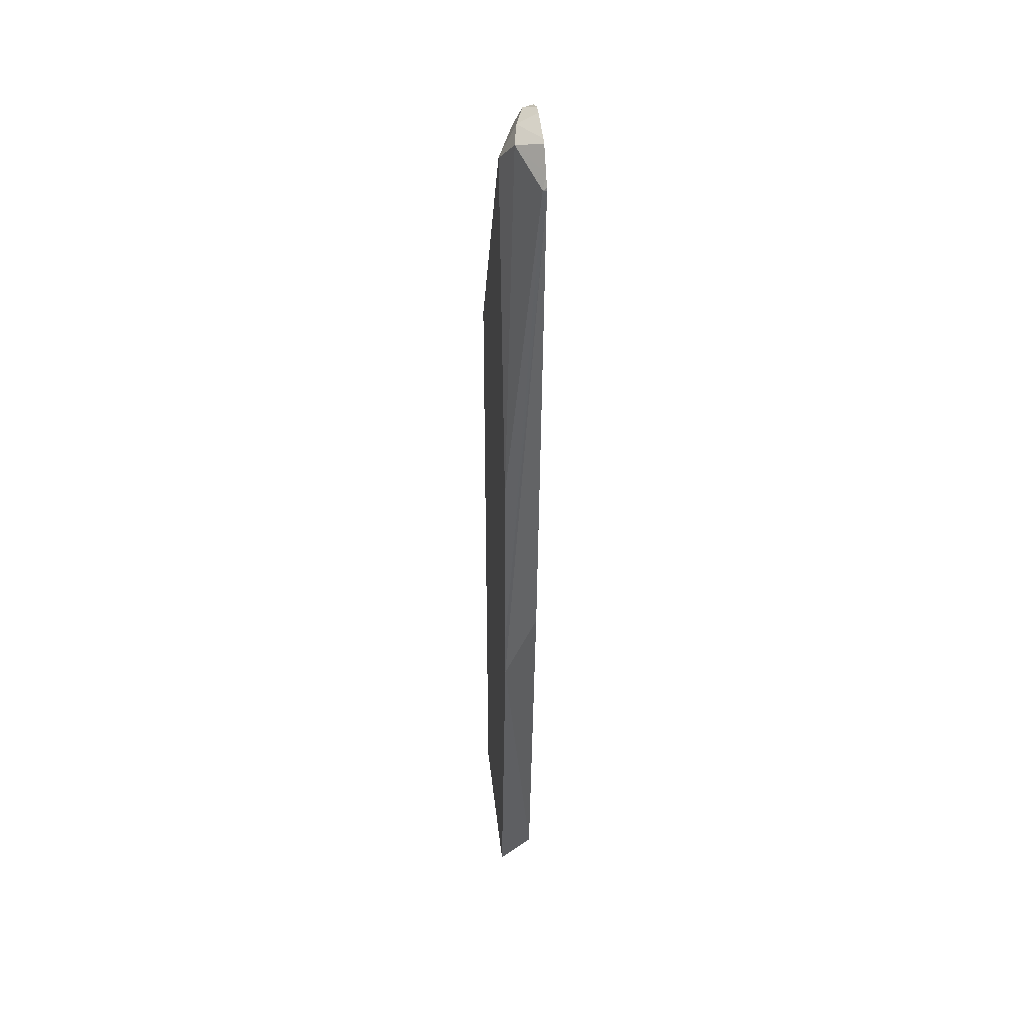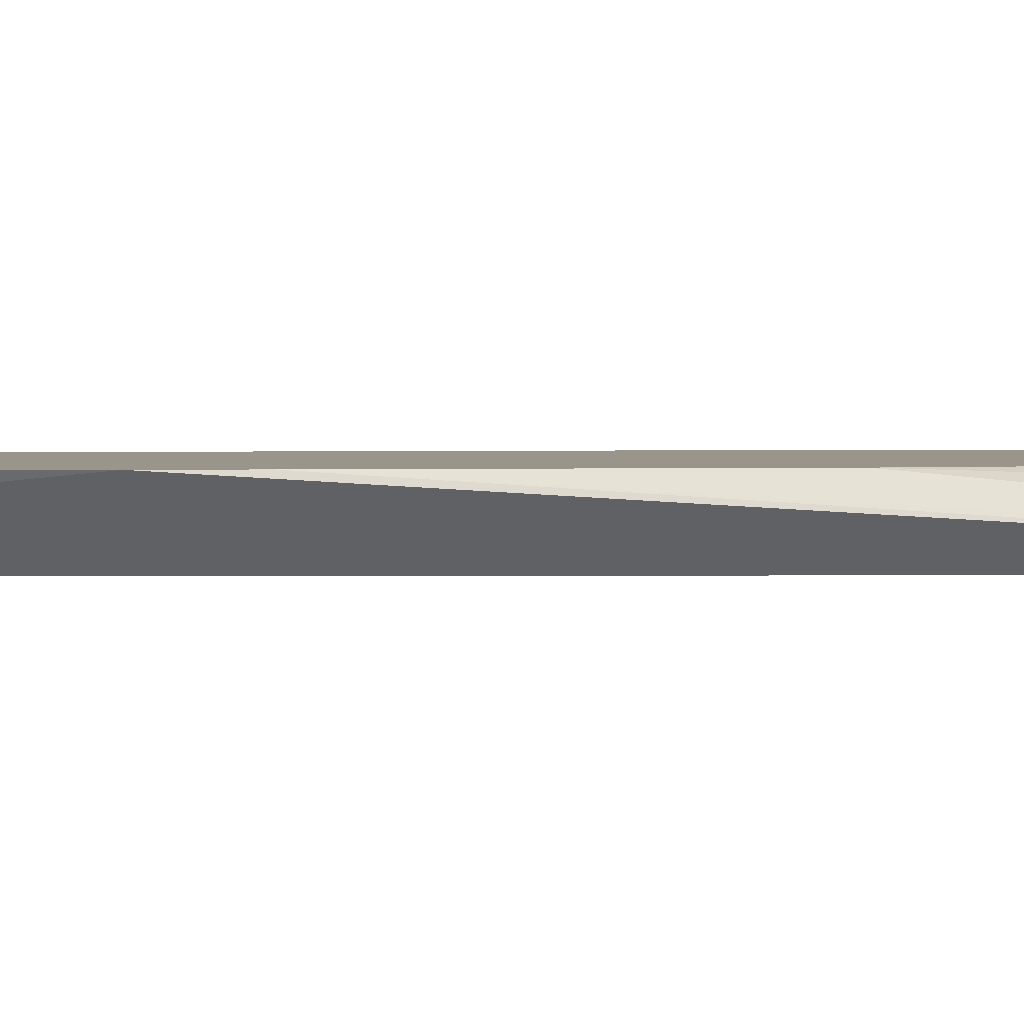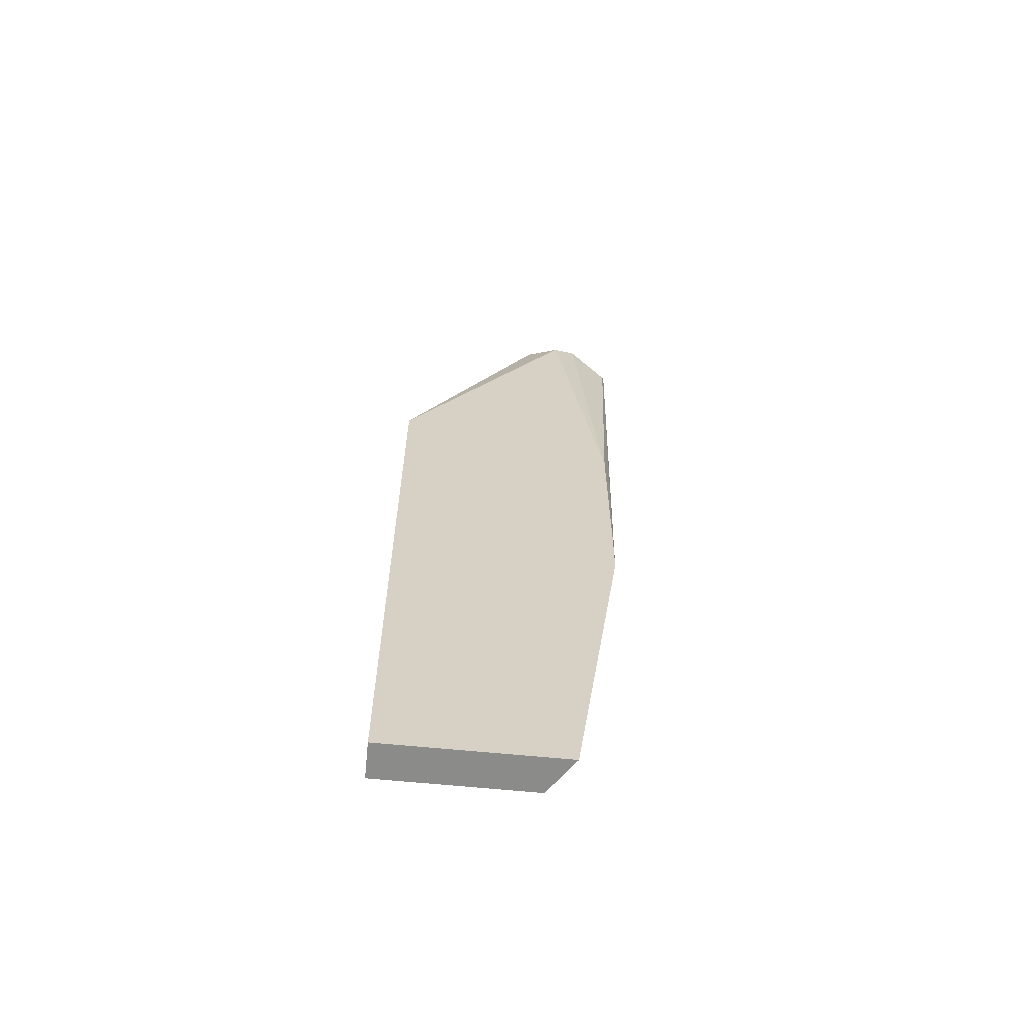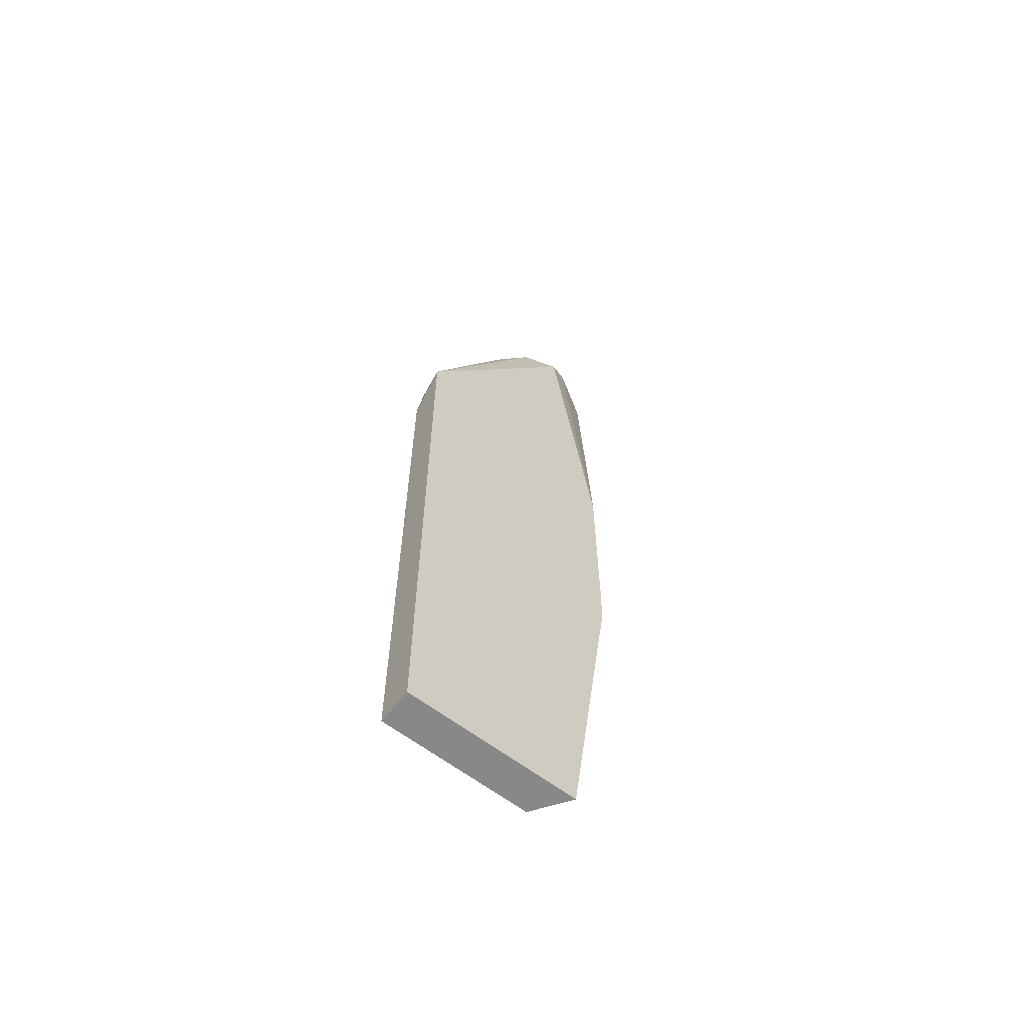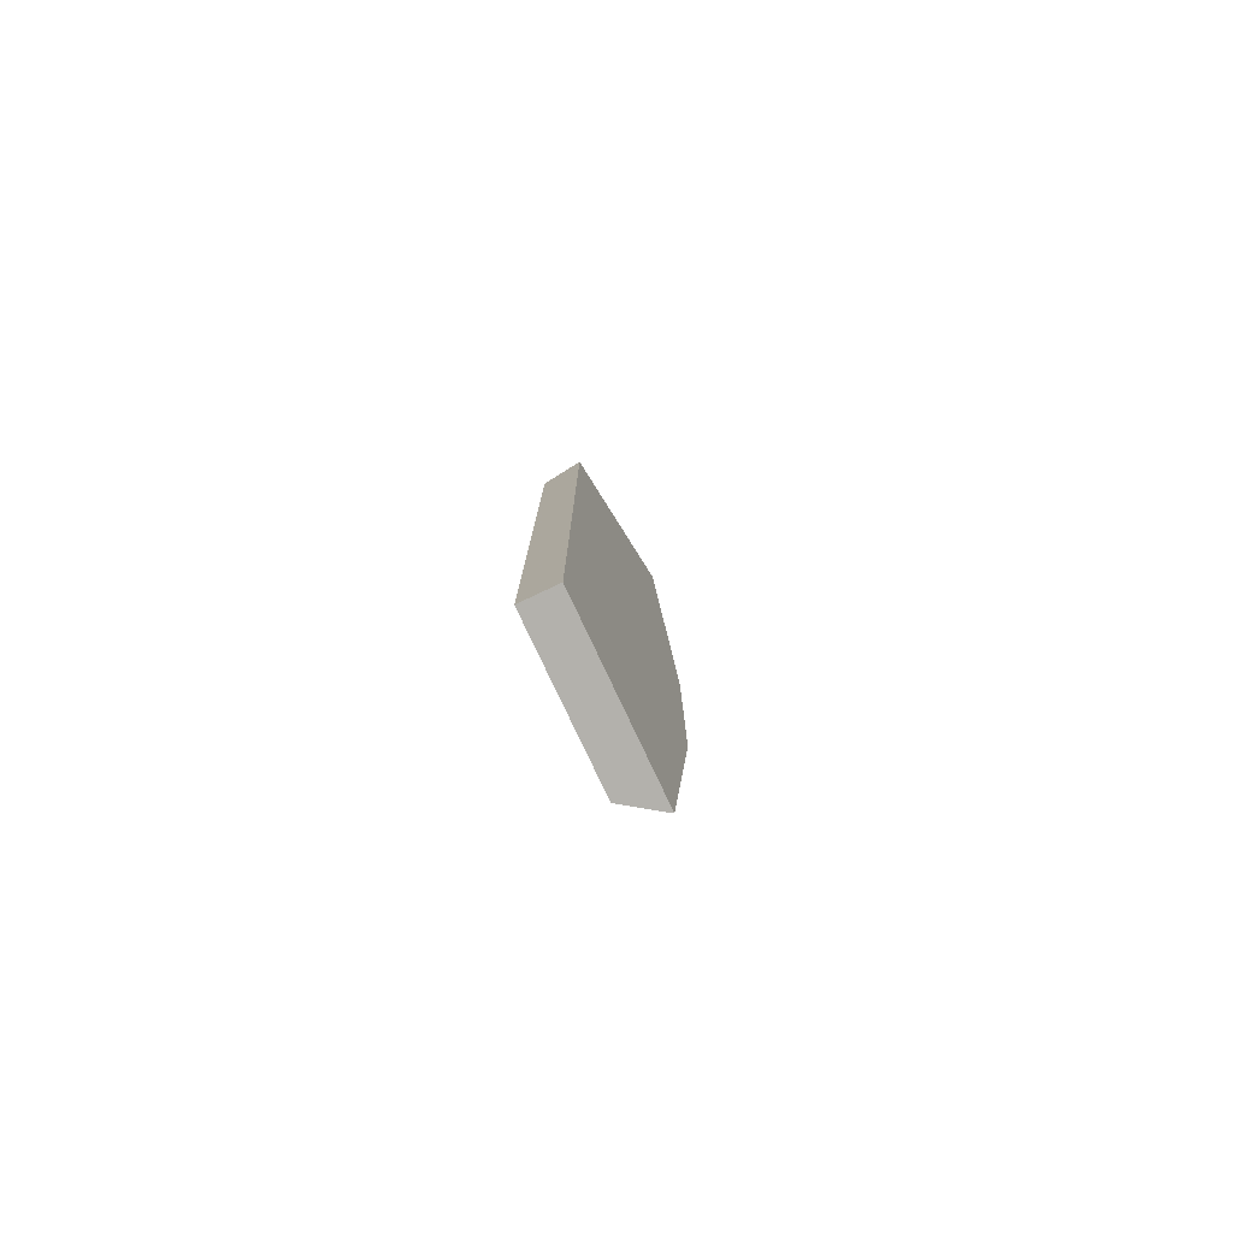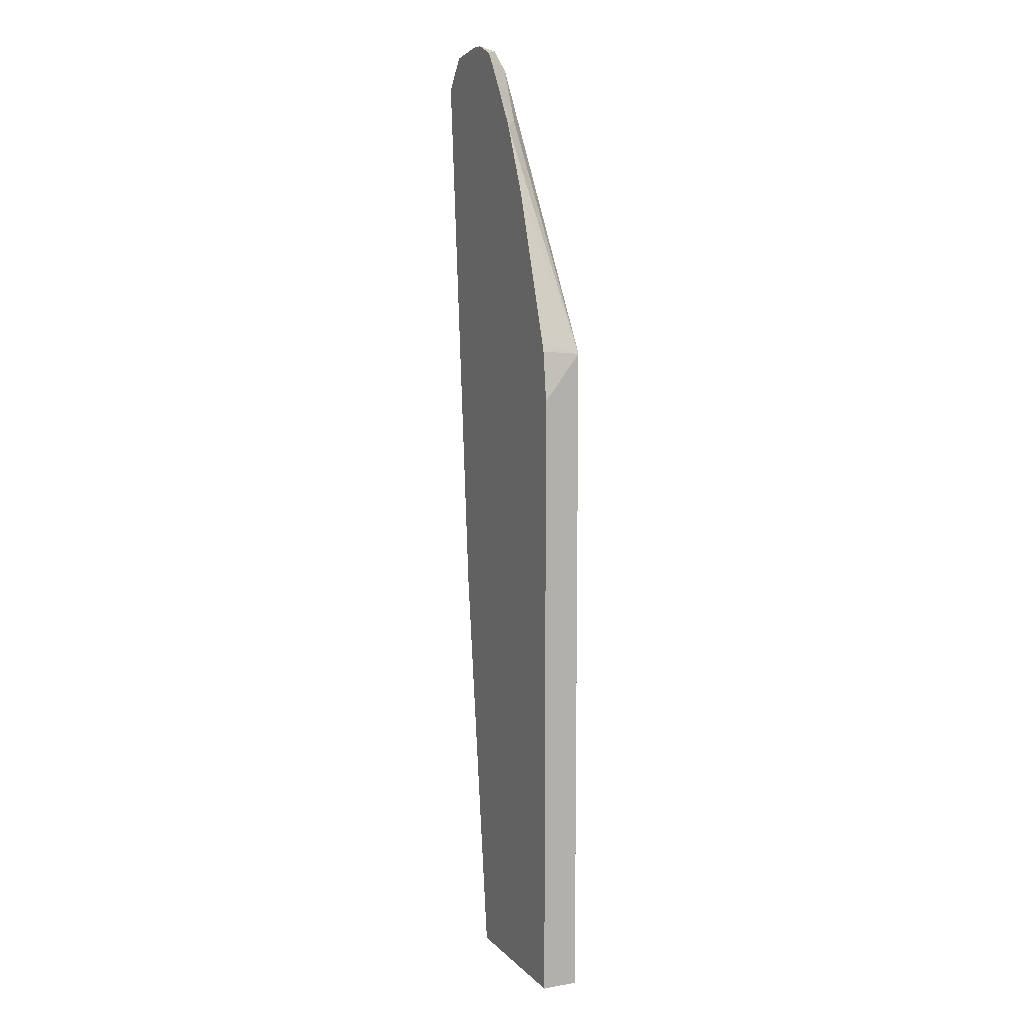
<metadata>
{"format":"obj","ext":"obj","renderer":"f3d","projection":"perspective","resolution":1024,"background":"white","views":[{"elev":38.0,"azim":-96.0,"up":"+Z"},{"elev":2.1,"azim":-96.1,"up":"+Y"},{"elev":-63.7,"azim":174.3,"up":"+Z"},{"elev":-62.7,"azim":142.4,"up":"+Z"},{"elev":-79.1,"azim":115.2,"up":"+Z"},{"elev":9.2,"azim":65.5,"up":"+Z"}]}
</metadata>
<code>
v -0.2512 -0.1165 0.7918
v -0.2508 -0.1165 0.7931
v -0.2504 -0.1151 0.7918
v -0.2435 -0.1016 0.5687
v -0.2433 -0.1016 0.5483
v -0.2331 -0.1165 0.5685
v -0.2481 -0.1165 0.7972
v -0.2335 -0.1066 0.802
v -0.2435 -0.1016 0.6498
v -0.2232 -0.1016 0.4016
v -0.2128 -0.1165 0.4016
v -0.2414 -0.1165 0.806
v -0.2386 -0.1165 0.8067
v -0.2233 -0.1083 0.8054
v -0.2233 -0.1016 0.792
v -0.2235 -0.1016 0.792
v -0.1501 -0.1016 0.4016
v -0.1501 -0.1165 0.4016
v -0.2233 -0.1165 0.8095
v -0.2132 -0.1117 0.8071
v -0.2232 -0.1016 0.792
v -0.1501 -0.1016 0.6795
v -0.1501 -0.1165 0.6601
v -0.218 -0.1165 0.8095
v -0.2083 -0.1165 0.8059
v -0.2057 -0.1165 0.8022
v -0.2098 -0.1083 0.7986
v -0.1929 -0.1117 0.7766
v -0.188 -0.1165 0.7742
v -0.1752 -0.1165 0.746
v -0.154 -0.1165 0.6847
v -0.1527 -0.1165 0.6806
v -0.1955 -0.1165 0.7866
f 13 19 14
f 14 21 15
f 14 20 21
f 14 19 20
f 17 22 23
f 10 18 11
f 8 12 13
f 8 16 9
f 8 15 16
f 8 14 15
f 8 13 14
f 17 23 18
f 10 17 18
f 19 24 20
f 26 28 27
f 20 25 26
f 20 26 27
f 20 27 21
f 21 27 22
f 22 27 28
f 22 28 29
f 22 29 30
f 22 30 31
f 22 31 32
f 22 32 23
f 26 33 28
f 7 12 8
f 28 33 29
f 20 24 25
f 5 10 11
f 5 11 6
f 4 17 10
f 4 10 5
f 1 3 4
f 1 4 5
f 1 5 6
f 1 6 11
f 1 11 18
f 1 18 23
f 1 23 32
f 1 32 31
f 1 31 30
f 1 30 29
f 1 29 33
f 1 33 26
f 1 26 25
f 1 25 24
f 1 2 3
f 1 19 13
f 1 24 19
f 4 22 17
f 4 21 22
f 4 15 21
f 4 9 16
f 3 9 4
f 4 16 15
f 3 7 8
f 2 7 3
f 1 7 2
f 1 12 7
f 1 13 12
f 3 8 9

</code>
